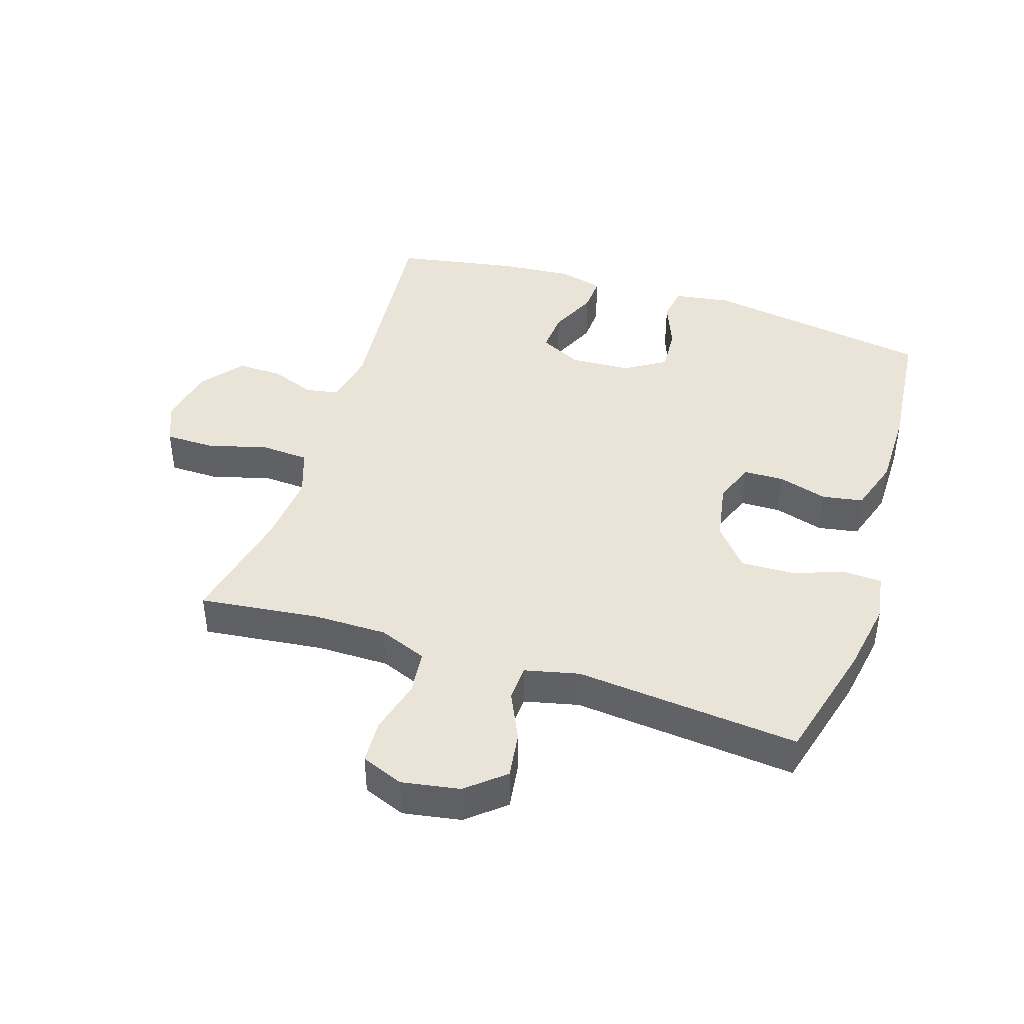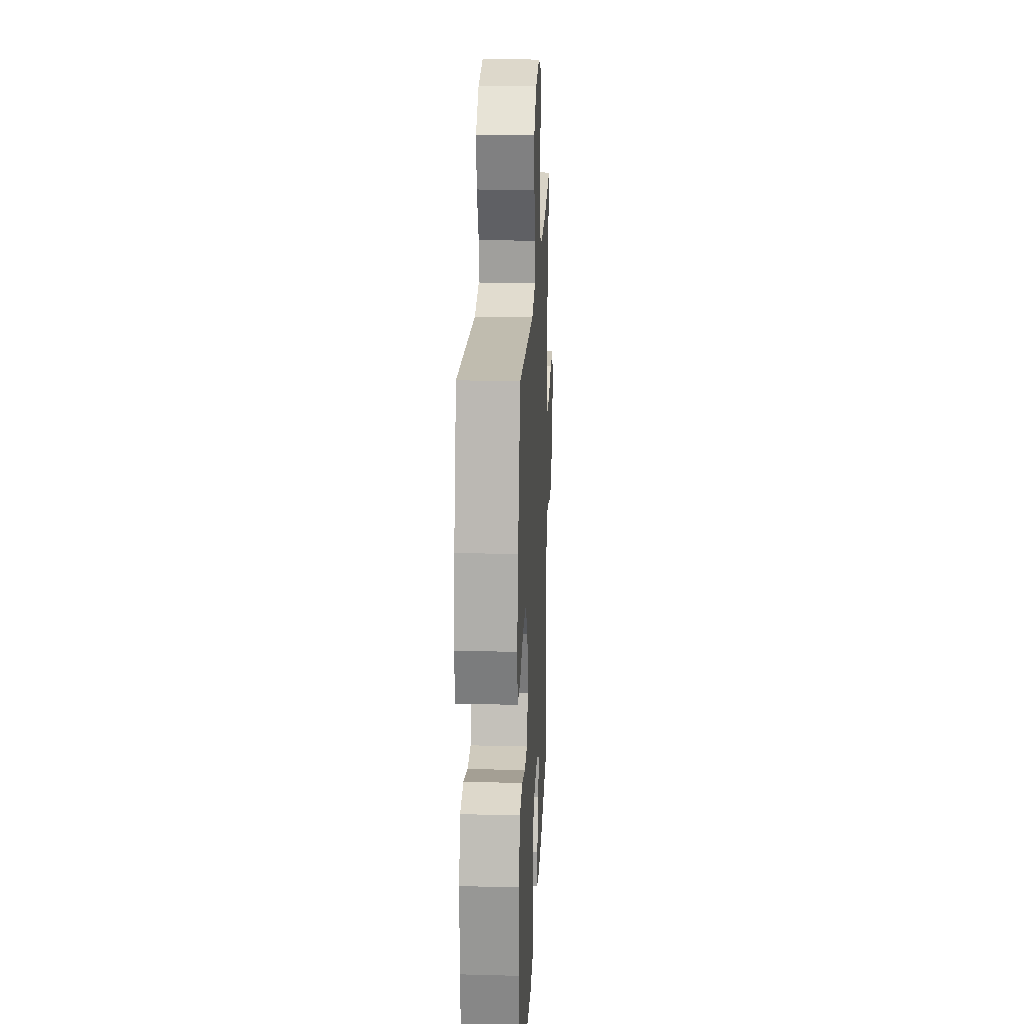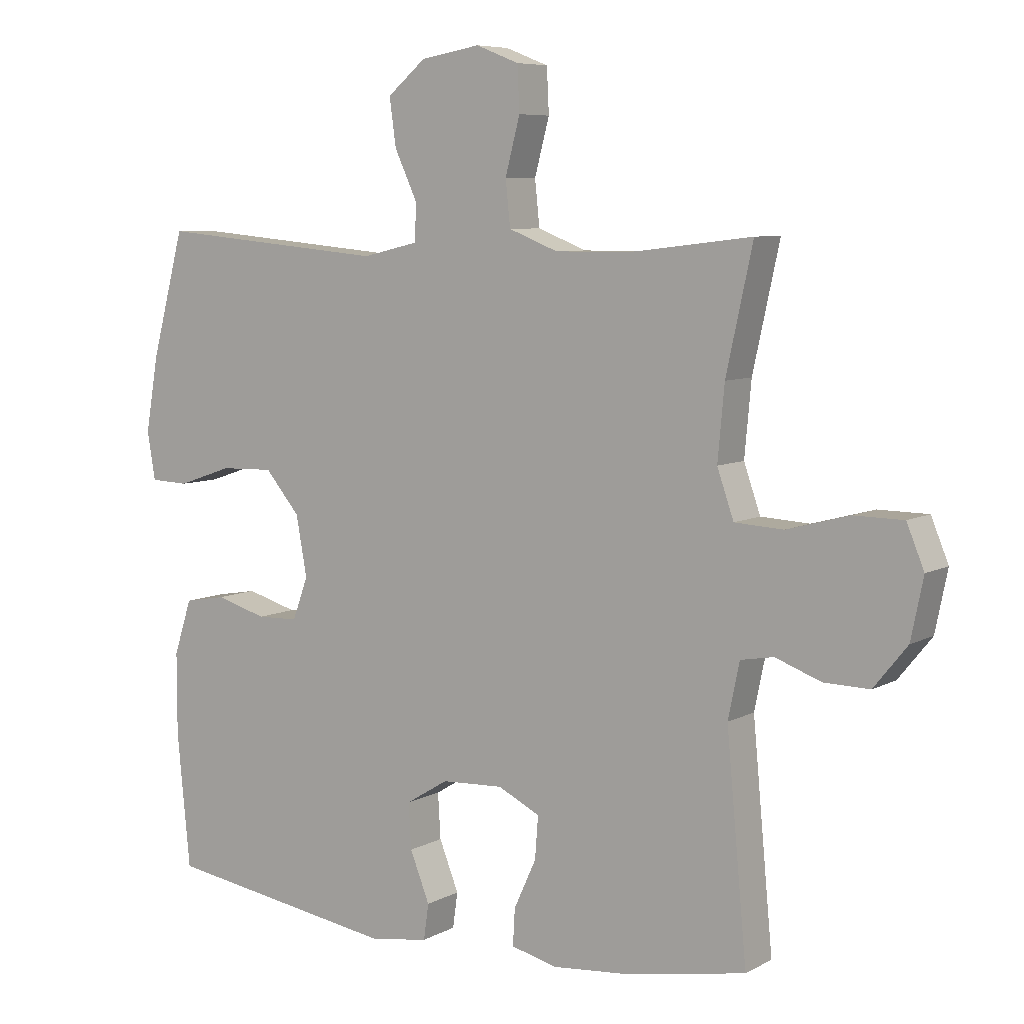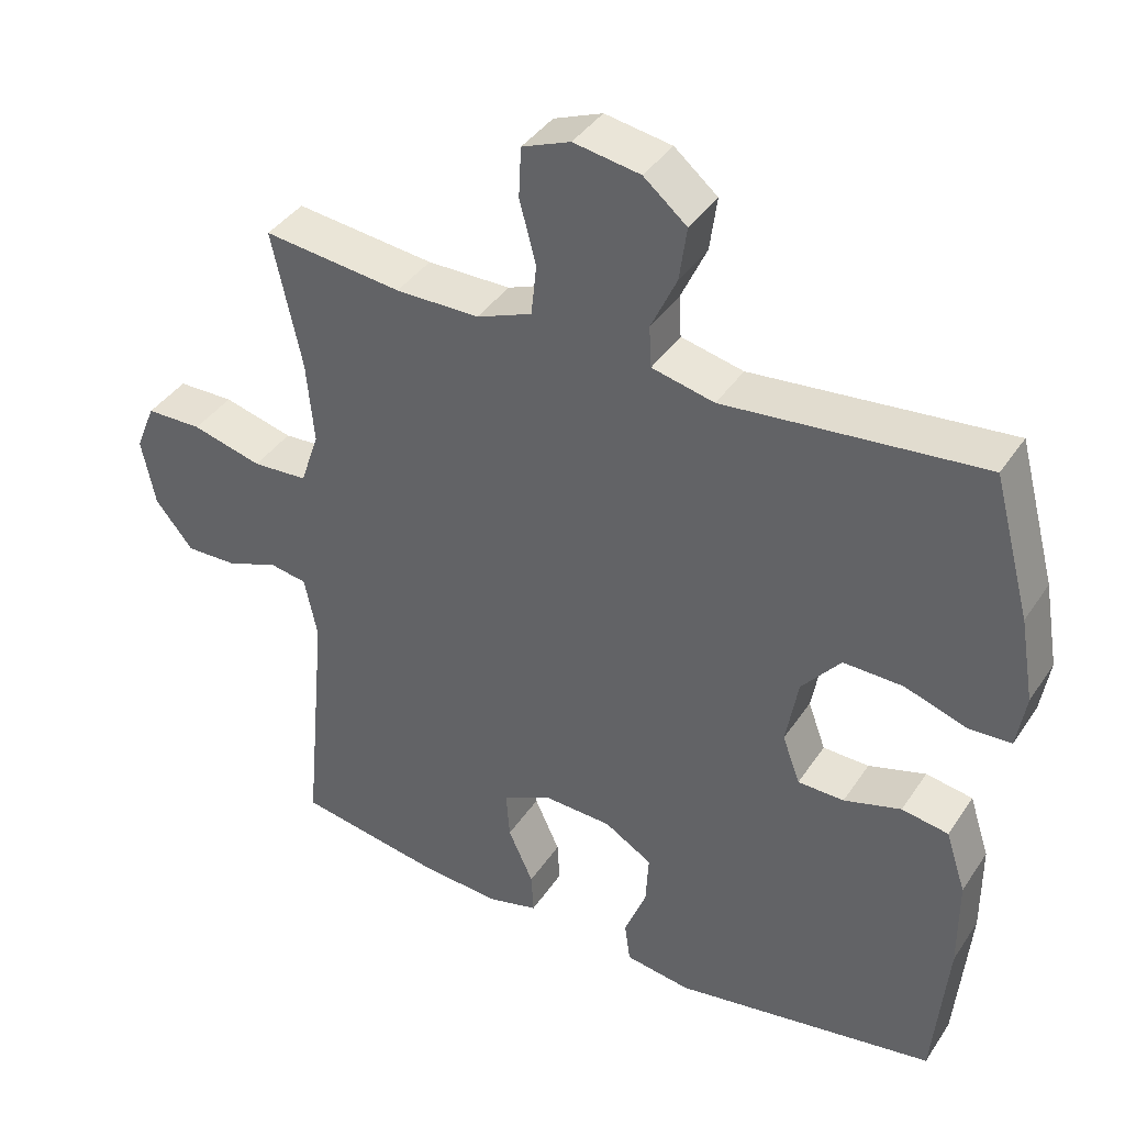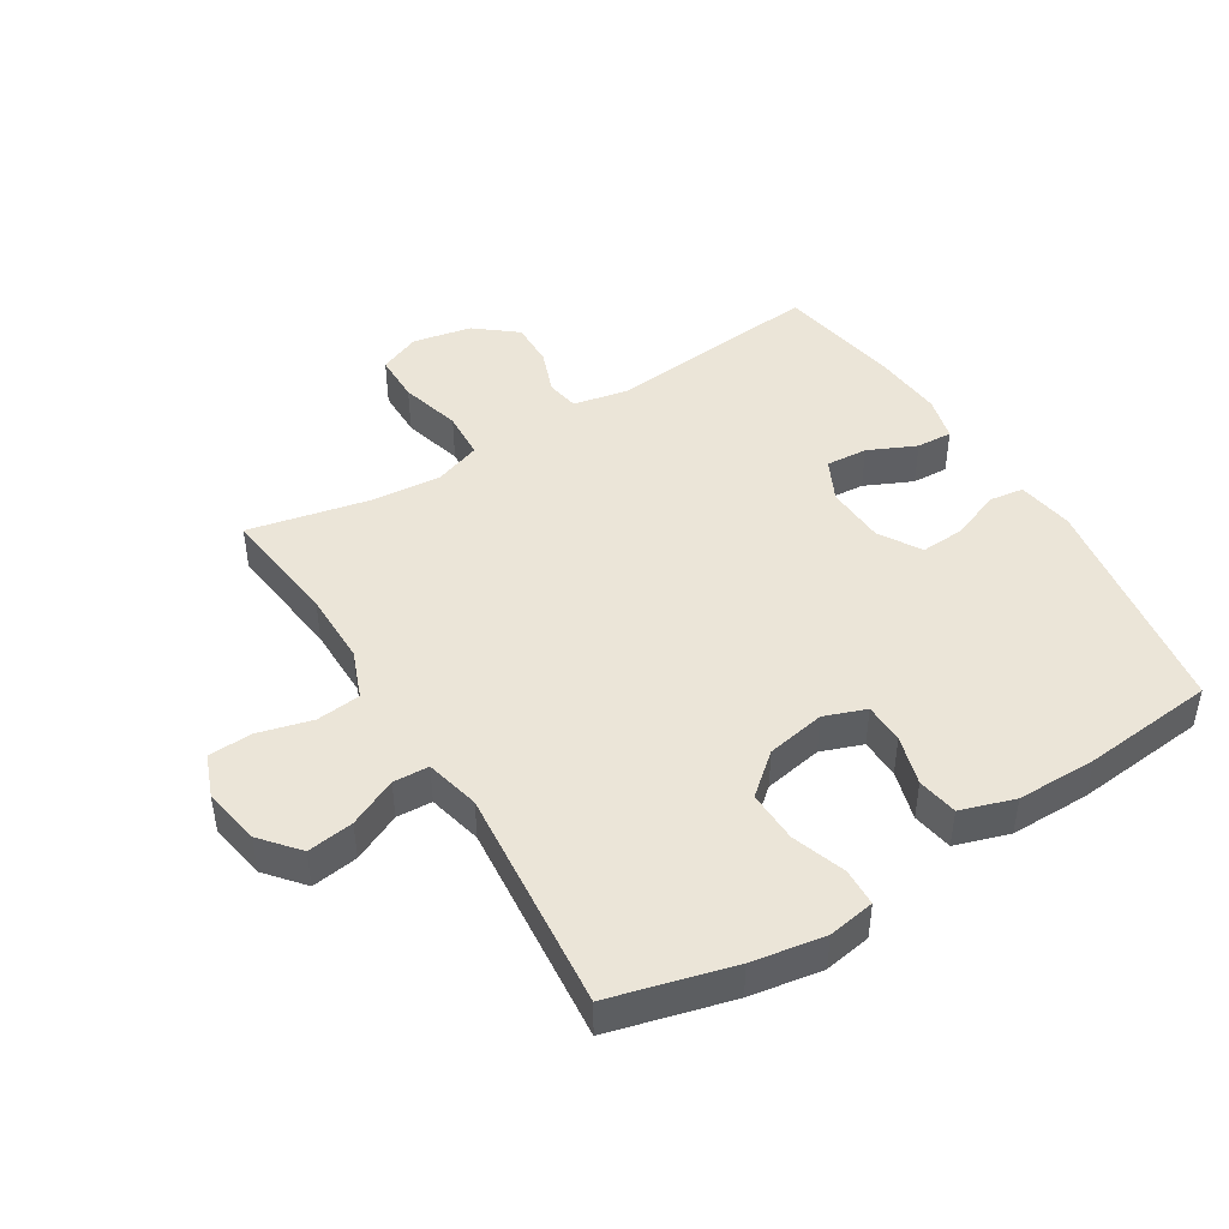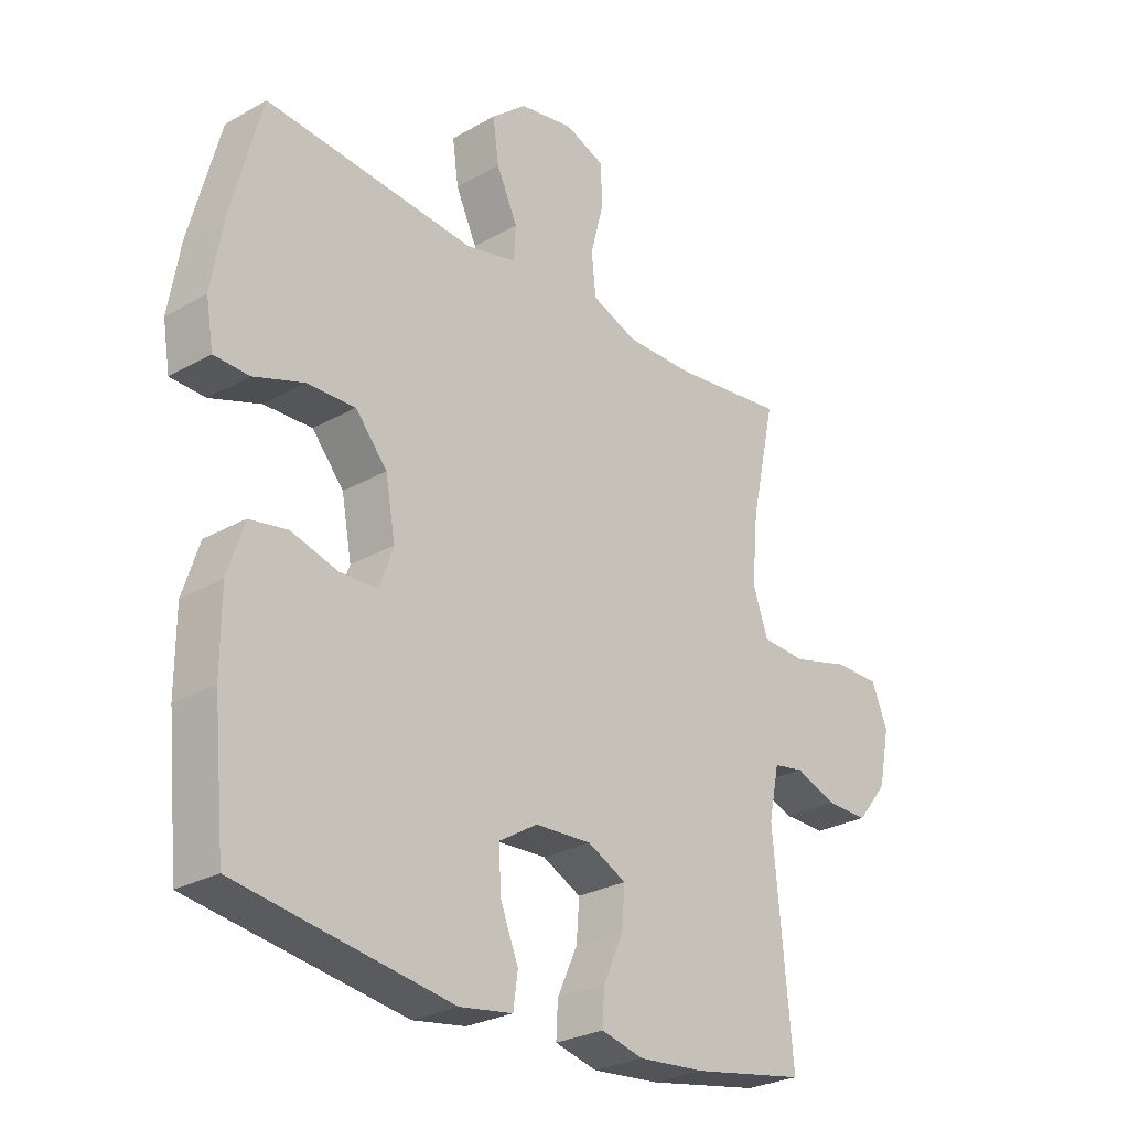
<metadata>
{"format":"obj","ext":"obj","renderer":"f3d","projection":"perspective","resolution":1024,"background":"white","views":[{"elev":43.2,"azim":17.8,"up":"+Y"},{"elev":21.6,"azim":92.7,"up":"+Z"},{"elev":7.1,"azim":-146.1,"up":"+Z"},{"elev":39.1,"azim":30.1,"up":"+Z"},{"elev":45.9,"azim":58.2,"up":"+Y"},{"elev":-26.9,"azim":131.5,"up":"+Z"}]}
</metadata>
<code>
o path7276
v -0.2796 0.0375 -0.5634
v -0.1641 0.0375 -0.5733
v -0.0919 0.0375 -0.5552
v -0.09495 0.0375 -0.4975
v -0.13 0.0375 -0.4209
v -0.1351 0.0375 -0.3542
v -0.06879 0.0375 -0.3213
v 0.02828 0.0375 -0.3258
v 0.09479 0.0375 -0.3666
v 0.09053 0.0375 -0.438
v 0.05972 0.0375 -0.516
v 0.06762 0.0375 -0.5722
v 0.1591 0.0375 -0.5863
v 0.5267 0.0375 -0.5285
v 0.5472 0.0375 -0.3162
v 0.547 0.0375 -0.1879
v 0.5189 0.0375 -0.1013
v 0.4536 0.0375 -0.08997
v 0.3735 0.0375 -0.1132
v 0.309 0.0375 -0.1115
v 0.2845 0.0375 -0.04472
v 0.3016 0.0375 0.04954
v 0.3561 0.0375 0.1143
v 0.4395 0.0375 0.112
v 0.5261 0.0375 0.08238
v 0.5861 0.0375 0.08485
v 0.5986 0.0375 0.1604
v 0.5788 0.0375 0.2774
v 0.5267 0.0375 0.4735
v 0.1663 0.0375 0.4397
v 0.07888 0.0375 0.4601
v 0.07566 0.0375 0.5175
v 0.1118 0.0375 0.5953
v 0.1221 0.0375 0.67
v 0.06179 0.0375 0.7206
v -0.03139 0.0375 0.7367
v -0.09919 0.0375 0.7102
v -0.1026 0.0375 0.6399
v -0.07946 0.0375 0.5524
v -0.08687 0.0375 0.4811
v -0.1643 0.0375 0.4506
v -0.281 0.0375 0.4507
v -0.475 0.0375 0.4735
v -0.4331 0.0375 0.2816
v -0.4227 0.0375 0.1667
v -0.4487 0.0375 0.09173
v -0.5254 0.0375 0.08732
v -0.623 0.0375 0.1135
v -0.7012 0.0375 0.1126
v -0.7285 0.0375 0.04596
v -0.7093 0.0375 -0.04844
v -0.6566 0.0375 -0.1136
v -0.5847 0.0375 -0.1121
v -0.5128 0.0375 -0.08535
v -0.4608 0.0375 -0.09458
v -0.4428 0.0375 -0.1817
v -0.475 0.0375 -0.5285
v -0.2796 -0.0375 -0.5634
v -0.1641 -0.0375 -0.5733
v -0.0919 -0.0375 -0.5552
v -0.09495 -0.0375 -0.4975
v -0.13 -0.0375 -0.4209
v -0.1351 -0.0375 -0.3542
v -0.06879 -0.0375 -0.3213
v 0.02828 -0.0375 -0.3258
v 0.09479 -0.0375 -0.3666
v 0.09053 -0.0375 -0.438
v 0.05972 -0.0375 -0.516
v 0.06762 -0.0375 -0.5722
v 0.1591 -0.0375 -0.5863
v 0.5267 -0.0375 -0.5285
v 0.5472 -0.0375 -0.3162
v 0.547 -0.0375 -0.1879
v 0.5189 -0.0375 -0.1013
v 0.4536 -0.0375 -0.08997
v 0.3735 -0.0375 -0.1132
v 0.309 -0.0375 -0.1115
v 0.2845 -0.0375 -0.04472
v 0.3016 -0.0375 0.04954
v 0.3561 -0.0375 0.1143
v 0.4395 -0.0375 0.112
v 0.5261 -0.0375 0.08238
v 0.5861 -0.0375 0.08485
v 0.5986 -0.0375 0.1604
v 0.5788 -0.0375 0.2774
v 0.5267 -0.0375 0.4735
v 0.1663 -0.0375 0.4397
v 0.07888 -0.0375 0.4601
v 0.07566 -0.0375 0.5175
v 0.1118 -0.0375 0.5953
v 0.1221 -0.0375 0.67
v 0.06179 -0.0375 0.7206
v -0.03139 -0.0375 0.7367
v -0.09919 -0.0375 0.7102
v -0.1026 -0.0375 0.6399
v -0.07946 -0.0375 0.5524
v -0.08687 -0.0375 0.4811
v -0.1643 -0.0375 0.4506
v -0.281 -0.0375 0.4507
v -0.475 -0.0375 0.4735
v -0.4331 -0.0375 0.2816
v -0.4227 -0.0375 0.1667
v -0.4487 -0.0375 0.09173
v -0.5254 -0.0375 0.08732
v -0.623 -0.0375 0.1135
v -0.7012 -0.0375 0.1126
v -0.7285 -0.0375 0.04596
v -0.7093 -0.0375 -0.04844
v -0.6566 -0.0375 -0.1136
v -0.5847 -0.0375 -0.1121
v -0.5128 -0.0375 -0.08535
v -0.4608 -0.0375 -0.09458
v -0.4428 -0.0375 -0.1817
v -0.475 -0.0375 -0.5285
v -0.7012 0.0375 0.1126
v -0.7012 0.0375 0.1126
v -0.7285 0.0375 0.04596
v -0.7093 0.0375 -0.04844
v -0.6566 0.0375 -0.1136
v -0.623 0.0375 0.1135
v -0.5847 0.0375 -0.1121
v -0.5254 0.0375 0.08732
v -0.5128 0.0375 -0.08535
v -0.4487 0.0375 0.09173
v -0.4487 0.0375 0.09173
v -0.4608 0.0375 -0.09458
v -0.4608 0.0375 -0.09458
v -0.4428 0.0375 -0.1817
v -0.475 0.0375 0.4735
v -0.475 0.0375 0.4735
v -0.4331 0.0375 0.2816
v -0.4227 0.0375 0.1667
v -0.475 0.0375 -0.5285
v -0.475 0.0375 -0.5285
v -0.281 0.0375 0.4507
v -0.2796 0.0375 -0.5634
v -0.1643 0.0375 0.4506
v -0.1641 0.0375 -0.5733
v -0.08687 0.0375 0.4811
v -0.08687 0.0375 0.4811
v -0.13 0.0375 -0.4209
v -0.1351 0.0375 -0.3542
v -0.1351 0.0375 -0.3542
v -0.0919 0.0375 -0.5552
v -0.0919 0.0375 -0.5552
v -0.06879 0.0375 -0.3213
v -0.09495 0.0375 -0.4975
v -0.09919 0.0375 0.7102
v -0.09919 0.0375 0.7102
v -0.1026 0.0375 0.6399
v -0.07946 0.0375 0.5524
v -0.03139 0.0375 0.7367
v 0.02828 0.0375 -0.3258
v 0.06179 0.0375 0.7206
v 0.09479 0.0375 -0.3666
v 0.09479 0.0375 -0.3666
v 0.09053 0.0375 -0.438
v 0.05972 0.0375 -0.516
v 0.06762 0.0375 -0.5722
v 0.06762 0.0375 -0.5722
v 0.1221 0.0375 0.67
v 0.1591 0.0375 -0.5863
v 0.1118 0.0375 0.5953
v 0.07566 0.0375 0.5175
v 0.07888 0.0375 0.4601
v 0.07888 0.0375 0.4601
v 0.1663 0.0375 0.4397
v 0.2845 0.0375 -0.04472
v 0.3016 0.0375 0.04954
v 0.309 0.0375 -0.1115
v 0.309 0.0375 -0.1115
v 0.3561 0.0375 0.1143
v 0.3735 0.0375 -0.1132
v 0.4395 0.0375 0.112
v 0.4536 0.0375 -0.08997
v 0.5267 0.0375 0.4735
v 0.5267 0.0375 0.4735
v 0.5261 0.0375 0.08238
v 0.5189 0.0375 -0.1013
v 0.5189 0.0375 -0.1013
v 0.5267 0.0375 -0.5285
v 0.5267 0.0375 -0.5285
v 0.547 0.0375 -0.1879
v 0.5861 0.0375 0.08485
v 0.5861 0.0375 0.08485
v 0.5472 0.0375 -0.3162
v 0.5788 0.0375 0.2774
v 0.5986 0.0375 0.1604
v -0.7012 -0.0375 0.1126
v -0.7012 -0.0375 0.1126
v -0.7285 -0.0375 0.04596
v -0.7093 -0.0375 -0.04844
v -0.6566 -0.0375 -0.1136
v -0.623 -0.0375 0.1135
v -0.5847 -0.0375 -0.1121
v -0.5254 -0.0375 0.08732
v -0.5128 -0.0375 -0.08535
v -0.4487 -0.0375 0.09173
v -0.4487 -0.0375 0.09173
v -0.4608 -0.0375 -0.09458
v -0.4608 -0.0375 -0.09458
v -0.4428 -0.0375 -0.1817
v -0.475 -0.0375 0.4735
v -0.475 -0.0375 0.4735
v -0.4331 -0.0375 0.2816
v -0.4227 -0.0375 0.1667
v -0.475 -0.0375 -0.5285
v -0.475 -0.0375 -0.5285
v -0.281 -0.0375 0.4507
v -0.2796 -0.0375 -0.5634
v -0.1643 -0.0375 0.4506
v -0.1641 -0.0375 -0.5733
v -0.08687 -0.0375 0.4811
v -0.08687 -0.0375 0.4811
v -0.13 -0.0375 -0.4209
v -0.1351 -0.0375 -0.3542
v -0.1351 -0.0375 -0.3542
v -0.0919 -0.0375 -0.5552
v -0.0919 -0.0375 -0.5552
v -0.06879 -0.0375 -0.3213
v -0.09495 -0.0375 -0.4975
v -0.09919 -0.0375 0.7102
v -0.09919 -0.0375 0.7102
v -0.1026 -0.0375 0.6399
v -0.07946 -0.0375 0.5524
v -0.03139 -0.0375 0.7367
v 0.02828 -0.0375 -0.3258
v 0.06179 -0.0375 0.7206
v 0.09479 -0.0375 -0.3666
v 0.09479 -0.0375 -0.3666
v 0.09053 -0.0375 -0.438
v 0.05972 -0.0375 -0.516
v 0.06762 -0.0375 -0.5722
v 0.06762 -0.0375 -0.5722
v 0.1221 -0.0375 0.67
v 0.1591 -0.0375 -0.5863
v 0.1118 -0.0375 0.5953
v 0.07566 -0.0375 0.5175
v 0.07888 -0.0375 0.4601
v 0.07888 -0.0375 0.4601
v 0.1663 -0.0375 0.4397
v 0.2845 -0.0375 -0.04472
v 0.3016 -0.0375 0.04954
v 0.309 -0.0375 -0.1115
v 0.309 -0.0375 -0.1115
v 0.3561 -0.0375 0.1143
v 0.3735 -0.0375 -0.1132
v 0.4395 -0.0375 0.112
v 0.4536 -0.0375 -0.08997
v 0.5267 -0.0375 0.4735
v 0.5267 -0.0375 0.4735
v 0.5261 -0.0375 0.08238
v 0.5189 -0.0375 -0.1013
v 0.5189 -0.0375 -0.1013
v 0.5267 -0.0375 -0.5285
v 0.5267 -0.0375 -0.5285
v 0.547 -0.0375 -0.1879
v 0.5861 -0.0375 0.08485
v 0.5861 -0.0375 0.08485
v 0.5472 -0.0375 -0.3162
v 0.5788 -0.0375 0.2774
v 0.5986 -0.0375 0.1604
f 244 260 247
f 250 246 261
f 243 206 242
f 228 224 237
f 231 232 236
f 192 194 191
f 237 225 238
f 262 261 248
f 225 213 238
f 210 202 207
f 225 237 224
f 229 231 255
f 191 194 189
f 226 224 228
f 195 194 192
f 247 257 249
f 260 244 229
f 238 213 239
f 205 211 209
f 220 206 198
f 200 202 220
f 242 227 244
f 211 239 213
f 212 215 210
f 196 194 195
f 205 209 203
f 221 212 218
f 220 198 200
f 242 220 227
f 206 211 205
f 255 231 236
f 220 202 216
f 248 261 246
f 246 241 243
f 239 243 241
f 222 224 226
f 239 211 243
f 235 228 237
f 242 206 220
f 260 229 255
f 243 211 206
f 244 227 229
f 258 262 252
f 200 198 197
f 195 192 193
f 198 196 197
f 252 262 248
f 250 241 246
f 236 232 233
f 210 215 216
f 197 196 195
f 216 202 210
f 257 247 260
f 249 257 253
f 215 212 221
f 116 50 107 190
f 50 51 108 107
f 51 52 109 108
f 48 49 106 105
f 52 53 110 109
f 47 48 105 104
f 53 54 111 110
f 125 47 104 199
f 54 127 201 111
f 55 56 113 112
f 130 44 101 204
f 45 46 103 102
f 56 134 208 113
f 44 45 102 101
f 42 43 100 99
f 57 1 58 114
f 41 42 99 98
f 1 2 59 58
f 140 41 98 214
f 5 143 217 62
f 2 145 219 59
f 6 7 64 63
f 4 5 62 61
f 3 4 61 60
f 149 38 95 223
f 38 39 96 95
f 36 37 94 93
f 39 40 97 96
f 7 8 65 64
f 35 36 93 92
f 8 156 230 65
f 10 11 68 67
f 11 160 234 68
f 34 35 92 91
f 12 13 70 69
f 33 34 91 90
f 32 33 90 89
f 166 32 89 240
f 30 31 88 87
f 9 10 67 66
f 21 22 79 78
f 171 21 78 245
f 22 23 80 79
f 19 20 77 76
f 23 24 81 80
f 18 19 76 75
f 177 30 87 251
f 24 25 82 81
f 180 18 75 254
f 13 182 256 70
f 16 17 74 73
f 25 185 259 82
f 15 16 73 72
f 14 15 72 71
f 28 29 86 85
f 27 28 85 84
f 26 27 84 83
f 170 173 186
f 176 187 172
f 169 168 132
f 154 163 150
f 157 162 158
f 118 117 120
f 163 164 151
f 188 174 187
f 151 164 139
f 136 133 128
f 151 150 163
f 155 181 157
f 117 115 120
f 152 154 150
f 121 118 120
f 173 175 183
f 186 155 170
f 164 165 139
f 131 135 137
f 146 124 132
f 126 146 128
f 168 170 153
f 137 139 165
f 138 136 141
f 122 121 120
f 131 129 135
f 147 144 138
f 146 126 124
f 168 153 146
f 132 131 137
f 181 162 157
f 146 142 128
f 174 172 187
f 172 169 167
f 165 167 169
f 148 152 150
f 165 169 137
f 161 163 154
f 168 146 132
f 186 181 155
f 169 132 137
f 170 155 153
f 184 178 188
f 126 123 124
f 121 119 118
f 124 123 122
f 178 174 188
f 176 172 167
f 162 159 158
f 136 142 141
f 123 121 122
f 142 136 128
f 183 186 173
f 175 179 183
f 141 147 138

</code>
